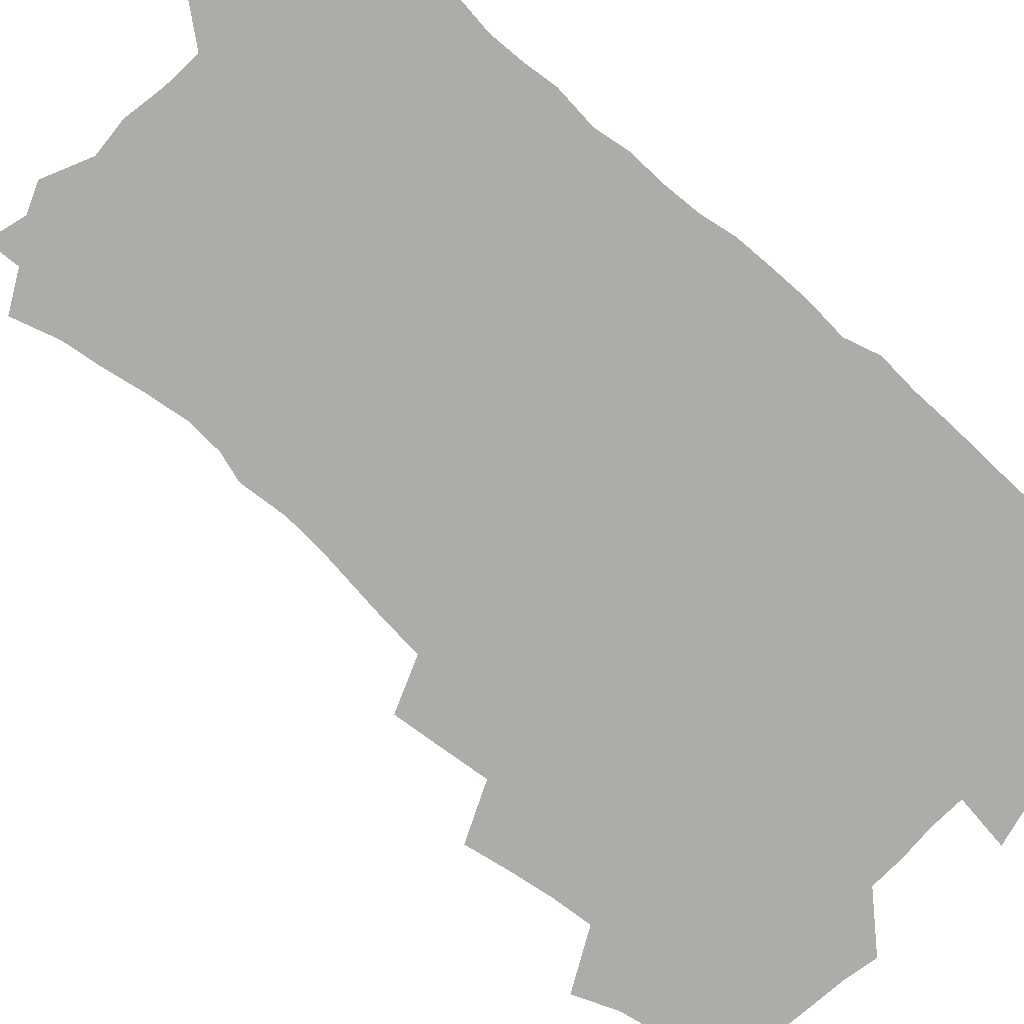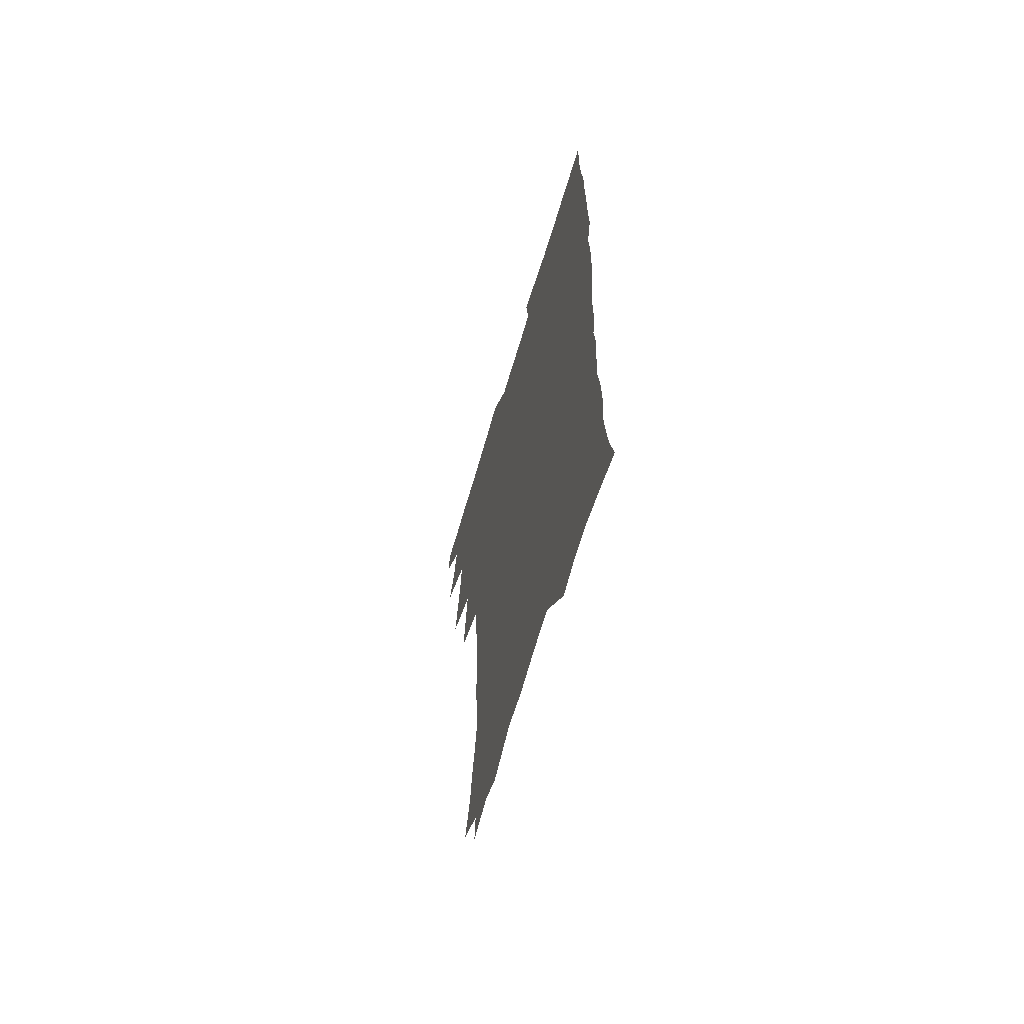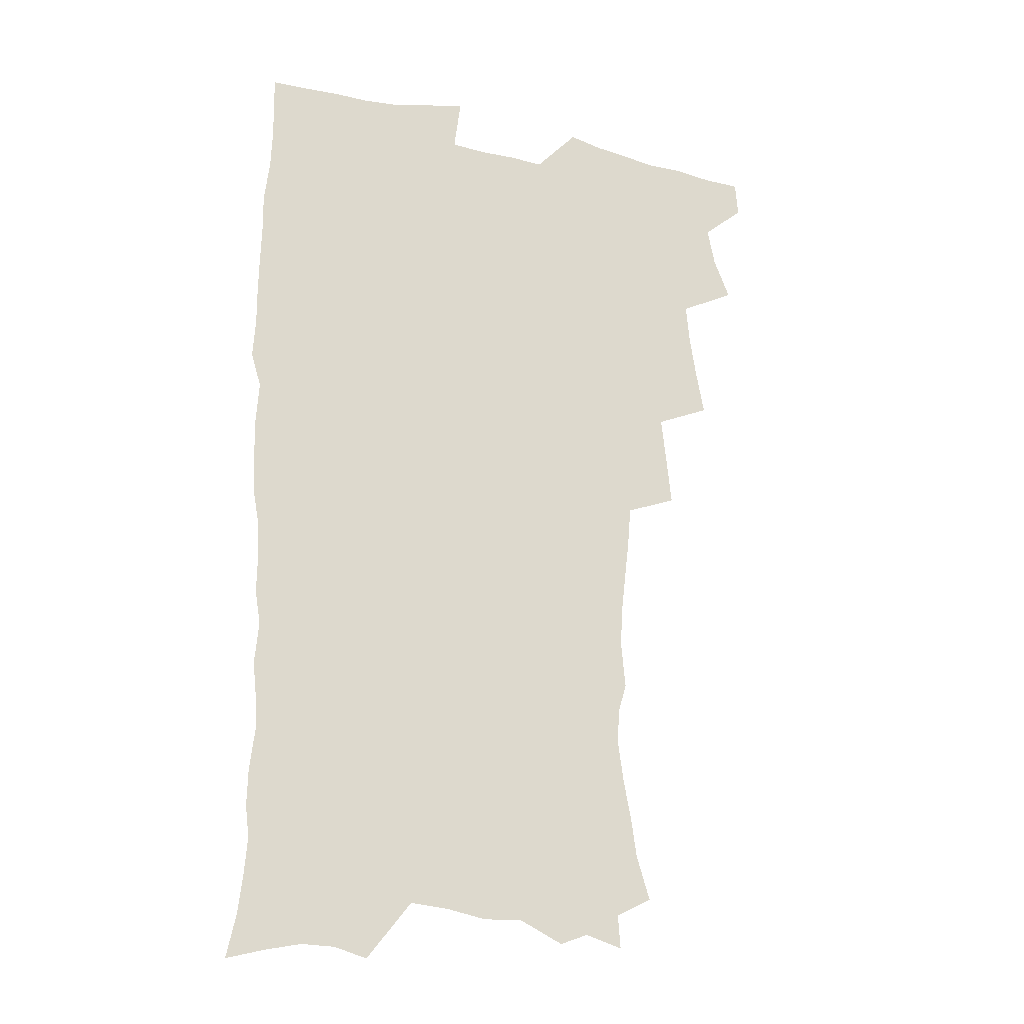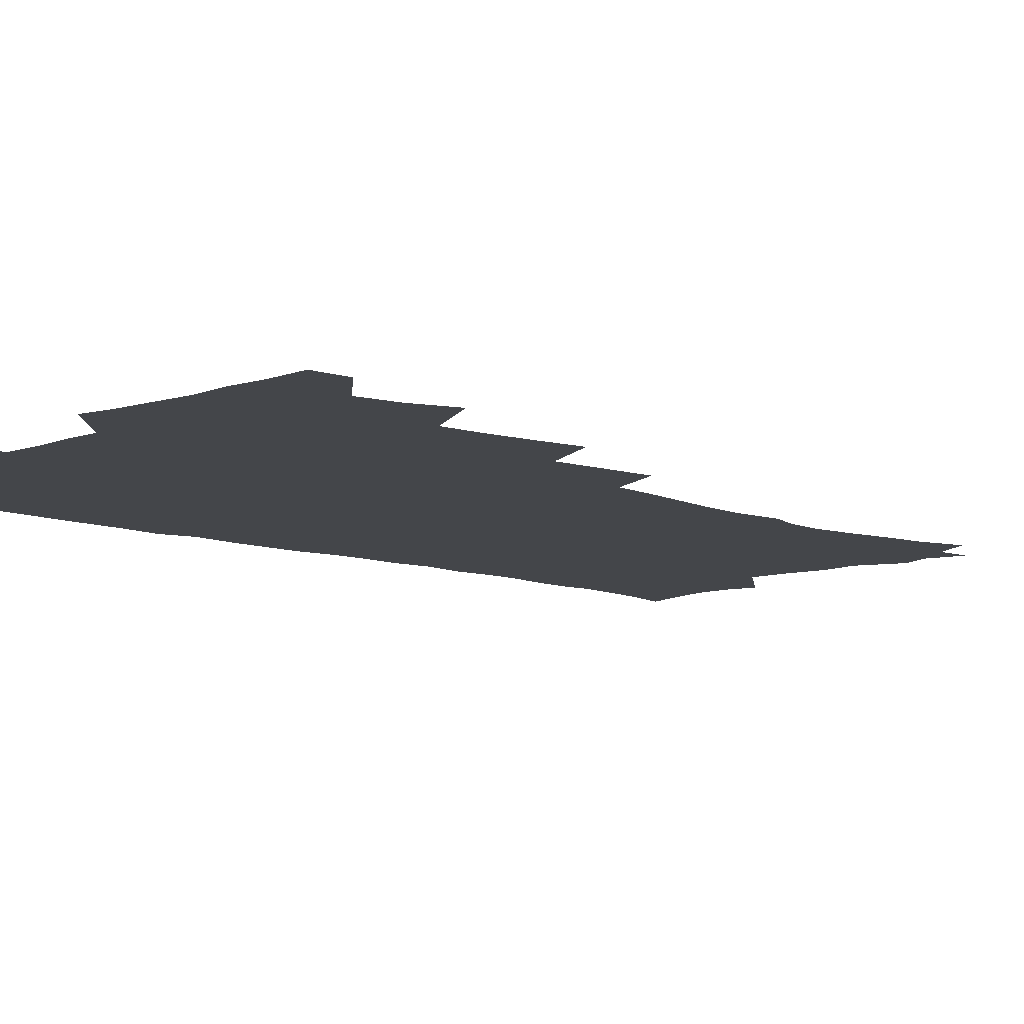
<metadata>
{"format":"obj","ext":"obj","renderer":"f3d","projection":"perspective","resolution":1024,"background":"white","views":[{"elev":-76.9,"azim":47.6,"up":"+Z"},{"elev":-65.5,"azim":73.5,"up":"+Y"},{"elev":-22.2,"azim":157.5,"up":"+Y"},{"elev":-9.4,"azim":-135.0,"up":"+Z"}]}
</metadata>
<code>
v 463.4 553.3 0
v 464.7 568.1 0
v 471.1 505 0
v 478.1 522.1 0
v 481.3 538.1 0
v 482 552.9 0
v 480.8 568.1 0
v 487.2 439.7 0
v 490.7 458 0
v 493.5 475.6 0
v 495 492.5 0
v 498.9 509.2 0
v 498.2 523.7 0
v 498 538.4 0
v 497.4 553.2 0
v 495.5 569.8 0
v 506.1 390.1 0
v 508.1 409.7 0
v 510.3 429.5 0
v 511.5 446.8 0
v 511.7 462.7 0
v 509.2 477.1 0
v 513.4 494.8 0
v 514.8 510.1 0
v 514.3 524.2 0
v 513.4 539 0
v 512.3 554.2 0
v 511.2 569.3 0
v 522.7 202.4 0
v 528.4 220.8 0
v 530.5 236.2 0
v 533.8 253.2 0
v 536.2 270.4 0
v 535.4 284.8 0
v 531.9 296.8 0
v 533.7 316.2 0
v 532.8 332.5 0
v 530.9 348.5 0
v 529 364.7 0
v 527.6 381.7 0
v 526.7 398.8 0
v 527 416.3 0
v 526.8 432.5 0
v 528.4 449.7 0
v 529.7 466.1 0
v 529.4 481 0
v 528.6 495.7 0
v 528.8 510.2 0
v 528.9 524.7 0
v 528.8 539.3 0
v 527.1 555.3 0
v 525.6 571.1 0
v 536.9 180.6 0
v 537.8 194.3 0
v 540.5 210 0
v 547.4 231.1 0
v 549.8 248 0
v 551.3 264.4 0
v 550.5 278.3 0
v 550.5 294 0
v 548.7 308 0
v 550 326.7 0
v 547.8 340.6 0
v 546.9 356.7 0
v 546 372.7 0
v 544.2 387.7 0
v 543.7 404 0
v 545.2 421.9 0
v 544.8 437 0
v 544.1 451.7 0
v 544.5 467 0
v 545.1 482.2 0
v 545.4 496.7 0
v 545.4 510.9 0
v 545.3 525.1 0
v 543.7 540.2 0
v 541.8 556.5 0
v 540 572.6 0
v 552.5 185.1 0
v 557.3 203 0
v 561.5 222.1 0
v 563.1 238.2 0
v 565.5 256.2 0
v 565.9 271.3 0
v 565.2 285.6 0
v 564.4 300.2 0
v 563.5 314.9 0
v 564 332.7 0
v 562.9 347.3 0
v 562.2 362.8 0
v 560.4 376.7 0
v 559.4 391.8 0
v 558.9 407.1 0
v 560 424 0
v 559.9 439 0
v 559.3 453.4 0
v 560.1 468.7 0
v 560.4 483.2 0
v 560.6 497.4 0
v 561 511.3 0
v 560.9 524.8 0
v 559.2 539.7 0
v 556.7 556.8 0
v 554 575.5 0
v 564.2 180.5 0
v 574.1 210.1 0
v 576.9 228.2 0
v 577.6 243.5 0
v 578.5 259.7 0
v 578.4 274.2 0
v 578.1 289.3 0
v 577.3 303.5 0
v 577.3 320.1 0
v 577 335.6 0
v 576.6 351.3 0
v 576.1 366.2 0
v 575.4 381 0
v 575.2 396.4 0
v 574.9 411.4 0
v 574.1 425.3 0
v 574.1 440.1 0
v 573.9 454.5 0
v 575 470 0
v 574.4 483.6 0
v 575.1 498 0
v 575.3 511.7 0
v 574.7 525.3 0
v 573.7 539.8 0
v 572.2 555.6 0
v 582.9 189.3 0
v 589 214.7 0
v 591.3 233.5 0
v 591.1 246.9 0
v 591.3 262.3 0
v 591.3 277.5 0
v 590.6 291.3 0
v 590.3 306.7 0
v 590.1 322.2 0
v 589.7 337.2 0
v 589.7 353.8 0
v 589.3 367.3 0
v 589.3 383.5 0
v 589 398.2 0
v 588.7 412.7 0
v 589.1 427.9 0
v 588.1 441.3 0
v 588.8 456.6 0
v 588.9 470.7 0
v 588.8 484.4 0
v 588.8 498.2 0
v 589 511.9 0
v 588.6 525.9 0
v 587.8 540.7 0
v 586.7 556.1 0
v 598.3 188.2 0
v 602.6 215.3 0
v 603.5 232.6 0
v 603.5 246.8 0
v 603.8 263.4 0
v 603.8 279.4 0
v 603.6 294.2 0
v 603.4 309.7 0
v 603.2 325.1 0
v 602.7 339.3 0
v 602.5 352.6 0
v 602.4 368.8 0
v 602.5 384.3 0
v 602.5 399.4 0
v 602.4 413.3 0
v 602.5 429 0
v 602.1 442.4 0
v 602.7 457.5 0
v 602.7 471 0
v 602.5 484.6 0
v 602.4 498 0
v 602.9 512 0
v 602.8 526 0
v 602.6 540.1 0
v 601.7 555.6 0
v 614.9 191.3 0
v 616.1 214 0
v 616.4 233.7 0
v 616.4 249 0
v 616.3 264.1 0
v 616.3 280.6 0
v 616 294.5 0
v 615.9 309.9 0
v 615.8 324.9 0
v 615.6 340.1 0
v 615.4 354.3 0
v 615.4 369.9 0
v 615.9 383.1 0
v 615.8 398.6 0
v 615.8 413 0
v 615.8 428.7 0
v 615.9 443.1 0
v 616.1 457.4 0
v 616.3 471.1 0
v 616.7 484.9 0
v 617.2 498.6 0
v 616.8 512.3 0
v 616.9 526 0
v 617 539.8 0
v 616.2 556.3 0
v 613.3 578.5 0
v 631 192.5 0
v 629.8 215.2 0
v 629.3 232.8 0
v 628.9 249.7 0
v 628.8 264.2 0
v 628.6 280.8 0
v 628.5 295.2 0
v 628.4 310.6 0
v 628.4 325 0
v 628.4 340.8 0
v 628.3 355.5 0
v 628.8 367.8 0
v 628.9 385 0
v 628.9 399.6 0
v 629.3 413 0
v 629.3 428.3 0
v 629.4 442.7 0
v 629.4 457.3 0
v 629.9 470.6 0
v 630.8 483.9 0
v 630.7 498.9 0
v 630.9 512.2 0
v 631.1 525.8 0
v 631.1 540.2 0
v 631.1 554.6 0
v 629.1 574.9 0
v 649.6 168.7 0
v 645 193.9 0
v 643.4 213.4 0
v 642.3 231.5 0
v 641.9 247.4 0
v 641.1 265.2 0
v 640.9 280.5 0
v 640.9 294.8 0
v 641.6 307.9 0
v 640.7 326.6 0
v 641.2 339.5 0
v 641.1 355.1 0
v 641.6 369 0
v 642 383.4 0
v 642 398.1 0
v 643.2 411.2 0
v 642.7 428 0
v 643.3 441.6 0
v 643.4 455.9 0
v 643.9 469.8 0
v 644.4 483.7 0
v 644.6 498.2 0
v 645.2 512 0
v 645.2 525.9 0
v 645.4 540.2 0
v 645.5 554.7 0
v 645.3 571 0
v 663 172.4 0
v 659.6 191.9 0
v 657.1 211.5 0
v 655.3 229.9 0
v 654.8 245.6 0
v 653.9 262.8 0
v 653.9 277.6 0
v 653.2 293.9 0
v 654.2 306.9 0
v 653.7 323.5 0
v 653.8 338.4 0
v 654.2 353 0
v 655.2 366.5 0
v 655.3 381.8 0
v 657 394.9 0
v 656.4 411.6 0
v 656.5 426.2 0
v 657.2 440.2 0
v 657.6 454.3 0
v 657.8 468.8 0
v 658.5 482.5 0
v 657.8 498.7 0
v 659 511.6 0
v 659.6 525.6 0
v 659.8 539.8 0
v 660.2 554.7 0
v 660.6 569.5 0
v 676.8 172.6 0
v 673.8 190.2 0
v 671.7 207.5 0
v 669.8 225.1 0
v 668.3 242.3 0
v 668.8 256.7 0
v 667.5 273.6 0
v 667.4 288.9 0
v 667.6 303.8 0
v 667.2 319.7 0
v 669.4 332.3 0
v 668.1 349.5 0
v 668.2 364.7 0
v 669.4 378.7 0
v 670.9 392.6 0
v 670.8 408.5 0
v 672.1 422.5 0
v 671.7 438 0
v 671.7 453 0
v 672.3 467.3 0
v 672.7 481.8 0
v 672.3 496.8 0
v 674.3 510.5 0
v 673.7 525.5 0
v 673.9 539.2 0
v 675.1 554.3 0
v 675.6 569.5 0
v 691.8 169.3 0
v 689.6 185.3 0
v 685.8 204.4 0
v 684 221 0
v 683.8 236 0
v 682.6 252.3 0
v 682.4 267.4 0
v 682.9 282.1 0
v 682 298.5 0
v 681.2 314.9 0
v 682.7 328.8 0
v 683.7 343.5 0
v 683.5 359.3 0
v 686.4 372.5 0
v 685.3 389.4 0
v 686.9 403.8 0
v 687.1 419.4 0
v 686.4 435.5 0
v 686.4 450.5 0
v 688 464.6 0
v 688.7 479.4 0
v 690 494.1 0
v 688.8 510 0
v 689.4 524.5 0
v 689.8 539.2 0
v 689.7 553.7 0
v 690.5 568.8 0
v 707.5 164.9 0
v 703.6 182.7 0
v 701.8 198.3 0
v 700.6 213.5 0
v 702.2 226.2 0
v 701.8 241.2 0
v 699.7 258.2 0
v 700.4 272.5 0
v 701.9 286.5 0
v 700.3 303.9 0
v 702.5 317.8 0
v 702.3 334 0
v 703.1 349.4 0
v 705.7 363.5 0
v 706.2 379.5 0
v 706.5 395.5 0
v 705.2 412.9 0
v 709.4 426.8 0
v 708.4 443.4 0
v 708.4 459.1 0
v 708.1 474.9 0
v 707.7 490.8 0
v 707.9 506.4 0
v 705.8 523.2 0
v 705.1 538.7 0
v 705.2 553.6 0
v 705.5 568.3 0
v 706 586 0
f 5 6 1
f 1 6 2
f 6 7 2
f 11 12 3
f 3 12 4
f 12 13 4
f 4 13 5
f 13 14 5
f 5 14 6
f 14 15 6
f 6 15 7
f 15 16 7
f 19 20 8
f 8 20 9
f 20 21 9
f 9 21 10
f 21 22 10
f 10 22 11
f 22 23 11
f 11 23 12
f 23 24 12
f 12 24 13
f 24 25 13
f 13 25 14
f 25 26 14
f 14 26 15
f 26 27 15
f 15 27 16
f 27 28 16
f 40 41 17
f 17 41 18
f 41 42 18
f 18 42 19
f 42 43 19
f 19 43 20
f 43 44 20
f 20 44 21
f 44 45 21
f 21 45 22
f 45 46 22
f 22 46 23
f 46 47 23
f 23 47 24
f 47 48 24
f 24 48 25
f 48 49 25
f 25 49 26
f 49 50 26
f 26 50 27
f 50 51 27
f 27 51 28
f 51 52 28
f 54 55 29
f 29 55 30
f 55 56 30
f 30 56 31
f 56 57 31
f 31 57 32
f 57 58 32
f 32 58 33
f 58 59 33
f 33 59 34
f 59 60 34
f 34 60 35
f 60 61 35
f 35 61 36
f 61 62 36
f 36 62 37
f 62 63 37
f 37 63 38
f 63 64 38
f 38 64 39
f 64 65 39
f 39 65 40
f 65 66 40
f 40 66 41
f 66 67 41
f 41 67 42
f 67 68 42
f 42 68 43
f 68 69 43
f 43 69 44
f 69 70 44
f 44 70 45
f 70 71 45
f 45 71 46
f 71 72 46
f 46 72 47
f 72 73 47
f 47 73 48
f 73 74 48
f 48 74 49
f 74 75 49
f 49 75 50
f 75 76 50
f 50 76 51
f 76 77 51
f 51 77 52
f 77 78 52
f 53 79 54
f 79 80 54
f 54 80 55
f 80 81 55
f 55 81 56
f 81 82 56
f 56 82 57
f 82 83 57
f 57 83 58
f 83 84 58
f 58 84 59
f 84 85 59
f 59 85 60
f 85 86 60
f 60 86 61
f 86 87 61
f 61 87 62
f 87 88 62
f 62 88 63
f 88 89 63
f 63 89 64
f 89 90 64
f 64 90 65
f 90 91 65
f 65 91 66
f 91 92 66
f 66 92 67
f 92 93 67
f 67 93 68
f 93 94 68
f 68 94 69
f 94 95 69
f 69 95 70
f 95 96 70
f 70 96 71
f 96 97 71
f 71 97 72
f 97 98 72
f 72 98 73
f 98 99 73
f 73 99 74
f 99 100 74
f 74 100 75
f 100 101 75
f 75 101 76
f 101 102 76
f 76 102 77
f 102 103 77
f 77 103 78
f 103 104 78
f 79 105 80
f 105 106 80
f 80 106 81
f 106 107 81
f 81 107 82
f 107 108 82
f 82 108 83
f 108 109 83
f 83 109 84
f 109 110 84
f 84 110 85
f 110 111 85
f 85 111 86
f 111 112 86
f 86 112 87
f 112 113 87
f 87 113 88
f 113 114 88
f 88 114 89
f 114 115 89
f 89 115 90
f 115 116 90
f 90 116 91
f 116 117 91
f 91 117 92
f 117 118 92
f 92 118 93
f 118 119 93
f 93 119 94
f 119 120 94
f 94 120 95
f 120 121 95
f 95 121 96
f 121 122 96
f 96 122 97
f 122 123 97
f 97 123 98
f 123 124 98
f 98 124 99
f 124 125 99
f 99 125 100
f 125 126 100
f 100 126 101
f 126 127 101
f 101 127 102
f 127 128 102
f 102 128 103
f 128 129 103
f 103 129 104
f 105 130 106
f 130 131 106
f 106 131 107
f 131 132 107
f 107 132 108
f 132 133 108
f 108 133 109
f 133 134 109
f 109 134 110
f 134 135 110
f 110 135 111
f 135 136 111
f 111 136 112
f 136 137 112
f 112 137 113
f 137 138 113
f 113 138 114
f 138 139 114
f 114 139 115
f 139 140 115
f 115 140 116
f 140 141 116
f 116 141 117
f 141 142 117
f 117 142 118
f 142 143 118
f 118 143 119
f 143 144 119
f 119 144 120
f 144 145 120
f 120 145 121
f 145 146 121
f 121 146 122
f 146 147 122
f 122 147 123
f 147 148 123
f 123 148 124
f 148 149 124
f 124 149 125
f 149 150 125
f 125 150 126
f 150 151 126
f 126 151 127
f 151 152 127
f 127 152 128
f 152 153 128
f 128 153 129
f 153 154 129
f 130 155 131
f 155 156 131
f 131 156 132
f 156 157 132
f 132 157 133
f 157 158 133
f 133 158 134
f 158 159 134
f 134 159 135
f 159 160 135
f 135 160 136
f 160 161 136
f 136 161 137
f 161 162 137
f 137 162 138
f 162 163 138
f 138 163 139
f 163 164 139
f 139 164 140
f 164 165 140
f 140 165 141
f 165 166 141
f 141 166 142
f 166 167 142
f 142 167 143
f 167 168 143
f 143 168 144
f 168 169 144
f 144 169 145
f 169 170 145
f 145 170 146
f 170 171 146
f 146 171 147
f 171 172 147
f 147 172 148
f 172 173 148
f 148 173 149
f 173 174 149
f 149 174 150
f 174 175 150
f 150 175 151
f 175 176 151
f 151 176 152
f 176 177 152
f 152 177 153
f 177 178 153
f 153 178 154
f 178 179 154
f 155 180 156
f 180 181 156
f 156 181 157
f 181 182 157
f 157 182 158
f 182 183 158
f 158 183 159
f 183 184 159
f 159 184 160
f 184 185 160
f 160 185 161
f 185 186 161
f 161 186 162
f 186 187 162
f 162 187 163
f 187 188 163
f 163 188 164
f 188 189 164
f 164 189 165
f 189 190 165
f 165 190 166
f 190 191 166
f 166 191 167
f 191 192 167
f 167 192 168
f 192 193 168
f 168 193 169
f 193 194 169
f 169 194 170
f 194 195 170
f 170 195 171
f 195 196 171
f 171 196 172
f 196 197 172
f 172 197 173
f 197 198 173
f 173 198 174
f 198 199 174
f 174 199 175
f 199 200 175
f 175 200 176
f 200 201 176
f 176 201 177
f 201 202 177
f 177 202 178
f 202 203 178
f 178 203 179
f 203 204 179
f 180 206 181
f 206 207 181
f 181 207 182
f 207 208 182
f 182 208 183
f 208 209 183
f 183 209 184
f 209 210 184
f 184 210 185
f 210 211 185
f 185 211 186
f 211 212 186
f 186 212 187
f 212 213 187
f 187 213 188
f 213 214 188
f 188 214 189
f 214 215 189
f 189 215 190
f 215 216 190
f 190 216 191
f 216 217 191
f 191 217 192
f 217 218 192
f 192 218 193
f 218 219 193
f 193 219 194
f 219 220 194
f 194 220 195
f 220 221 195
f 195 221 196
f 221 222 196
f 196 222 197
f 222 223 197
f 197 223 198
f 223 224 198
f 198 224 199
f 224 225 199
f 199 225 200
f 225 226 200
f 200 226 201
f 226 227 201
f 201 227 202
f 227 228 202
f 202 228 203
f 228 229 203
f 203 229 204
f 229 230 204
f 204 230 205
f 230 231 205
f 232 233 206
f 206 233 207
f 233 234 207
f 207 234 208
f 234 235 208
f 208 235 209
f 235 236 209
f 209 236 210
f 236 237 210
f 210 237 211
f 237 238 211
f 211 238 212
f 238 239 212
f 212 239 213
f 239 240 213
f 213 240 214
f 240 241 214
f 214 241 215
f 241 242 215
f 215 242 216
f 242 243 216
f 216 243 217
f 243 244 217
f 217 244 218
f 244 245 218
f 218 245 219
f 245 246 219
f 219 246 220
f 246 247 220
f 220 247 221
f 247 248 221
f 221 248 222
f 248 249 222
f 222 249 223
f 249 250 223
f 223 250 224
f 250 251 224
f 224 251 225
f 251 252 225
f 225 252 226
f 252 253 226
f 226 253 227
f 253 254 227
f 227 254 228
f 254 255 228
f 228 255 229
f 255 256 229
f 229 256 230
f 256 257 230
f 230 257 231
f 257 258 231
f 232 259 233
f 259 260 233
f 233 260 234
f 260 261 234
f 234 261 235
f 261 262 235
f 235 262 236
f 262 263 236
f 236 263 237
f 263 264 237
f 237 264 238
f 264 265 238
f 238 265 239
f 265 266 239
f 239 266 240
f 266 267 240
f 240 267 241
f 267 268 241
f 241 268 242
f 268 269 242
f 242 269 243
f 269 270 243
f 243 270 244
f 270 271 244
f 244 271 245
f 271 272 245
f 245 272 246
f 272 273 246
f 246 273 247
f 273 274 247
f 247 274 248
f 274 275 248
f 248 275 249
f 275 276 249
f 249 276 250
f 276 277 250
f 250 277 251
f 277 278 251
f 251 278 252
f 278 279 252
f 252 279 253
f 279 280 253
f 253 280 254
f 280 281 254
f 254 281 255
f 281 282 255
f 255 282 256
f 282 283 256
f 256 283 257
f 283 284 257
f 257 284 258
f 284 285 258
f 259 286 260
f 286 287 260
f 260 287 261
f 287 288 261
f 261 288 262
f 288 289 262
f 262 289 263
f 289 290 263
f 263 290 264
f 290 291 264
f 264 291 265
f 291 292 265
f 265 292 266
f 292 293 266
f 266 293 267
f 293 294 267
f 267 294 268
f 294 295 268
f 268 295 269
f 295 296 269
f 269 296 270
f 296 297 270
f 270 297 271
f 297 298 271
f 271 298 272
f 298 299 272
f 272 299 273
f 299 300 273
f 273 300 274
f 300 301 274
f 274 301 275
f 301 302 275
f 275 302 276
f 302 303 276
f 276 303 277
f 303 304 277
f 277 304 278
f 304 305 278
f 278 305 279
f 305 306 279
f 279 306 280
f 306 307 280
f 280 307 281
f 307 308 281
f 281 308 282
f 308 309 282
f 282 309 283
f 309 310 283
f 283 310 284
f 310 311 284
f 284 311 285
f 311 312 285
f 286 313 287
f 313 314 287
f 287 314 288
f 314 315 288
f 288 315 289
f 315 316 289
f 289 316 290
f 316 317 290
f 290 317 291
f 317 318 291
f 291 318 292
f 318 319 292
f 292 319 293
f 319 320 293
f 293 320 294
f 320 321 294
f 294 321 295
f 321 322 295
f 295 322 296
f 322 323 296
f 296 323 297
f 323 324 297
f 297 324 298
f 324 325 298
f 298 325 299
f 325 326 299
f 299 326 300
f 326 327 300
f 300 327 301
f 327 328 301
f 301 328 302
f 328 329 302
f 302 329 303
f 329 330 303
f 303 330 304
f 330 331 304
f 304 331 305
f 331 332 305
f 305 332 306
f 332 333 306
f 306 333 307
f 333 334 307
f 307 334 308
f 334 335 308
f 308 335 309
f 335 336 309
f 309 336 310
f 336 337 310
f 310 337 311
f 337 338 311
f 311 338 312
f 338 339 312
f 313 340 314
f 340 341 314
f 314 341 315
f 341 342 315
f 315 342 316
f 342 343 316
f 316 343 317
f 343 344 317
f 317 344 318
f 344 345 318
f 318 345 319
f 345 346 319
f 319 346 320
f 346 347 320
f 320 347 321
f 347 348 321
f 321 348 322
f 348 349 322
f 322 349 323
f 349 350 323
f 323 350 324
f 350 351 324
f 324 351 325
f 351 352 325
f 325 352 326
f 352 353 326
f 326 353 327
f 353 354 327
f 327 354 328
f 354 355 328
f 328 355 329
f 355 356 329
f 329 356 330
f 356 357 330
f 330 357 331
f 357 358 331
f 331 358 332
f 358 359 332
f 332 359 333
f 359 360 333
f 333 360 334
f 360 361 334
f 334 361 335
f 361 362 335
f 335 362 336
f 362 363 336
f 336 363 337
f 363 364 337
f 337 364 338
f 364 365 338
f 338 365 339
f 365 366 339

</code>
